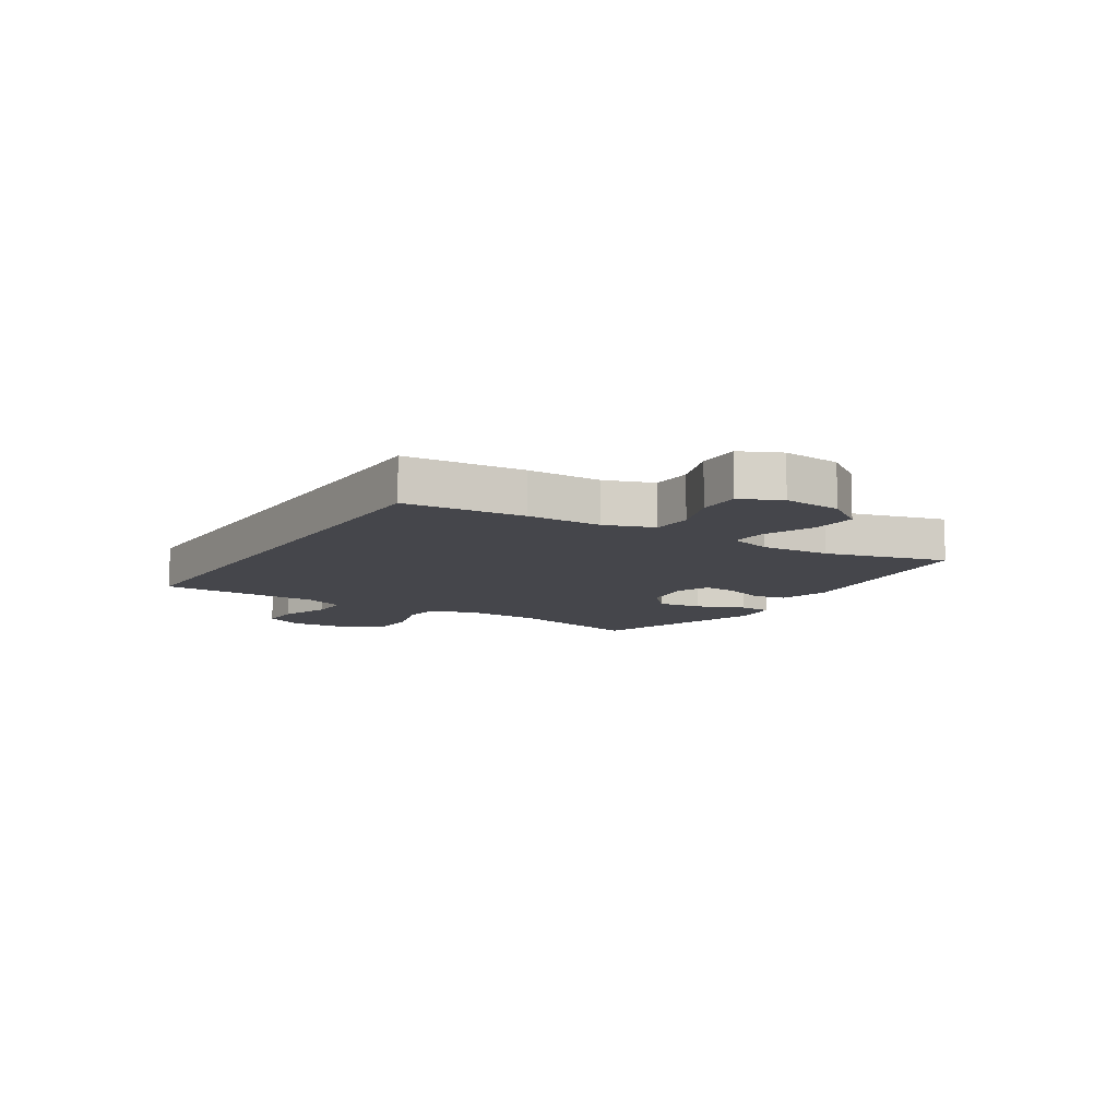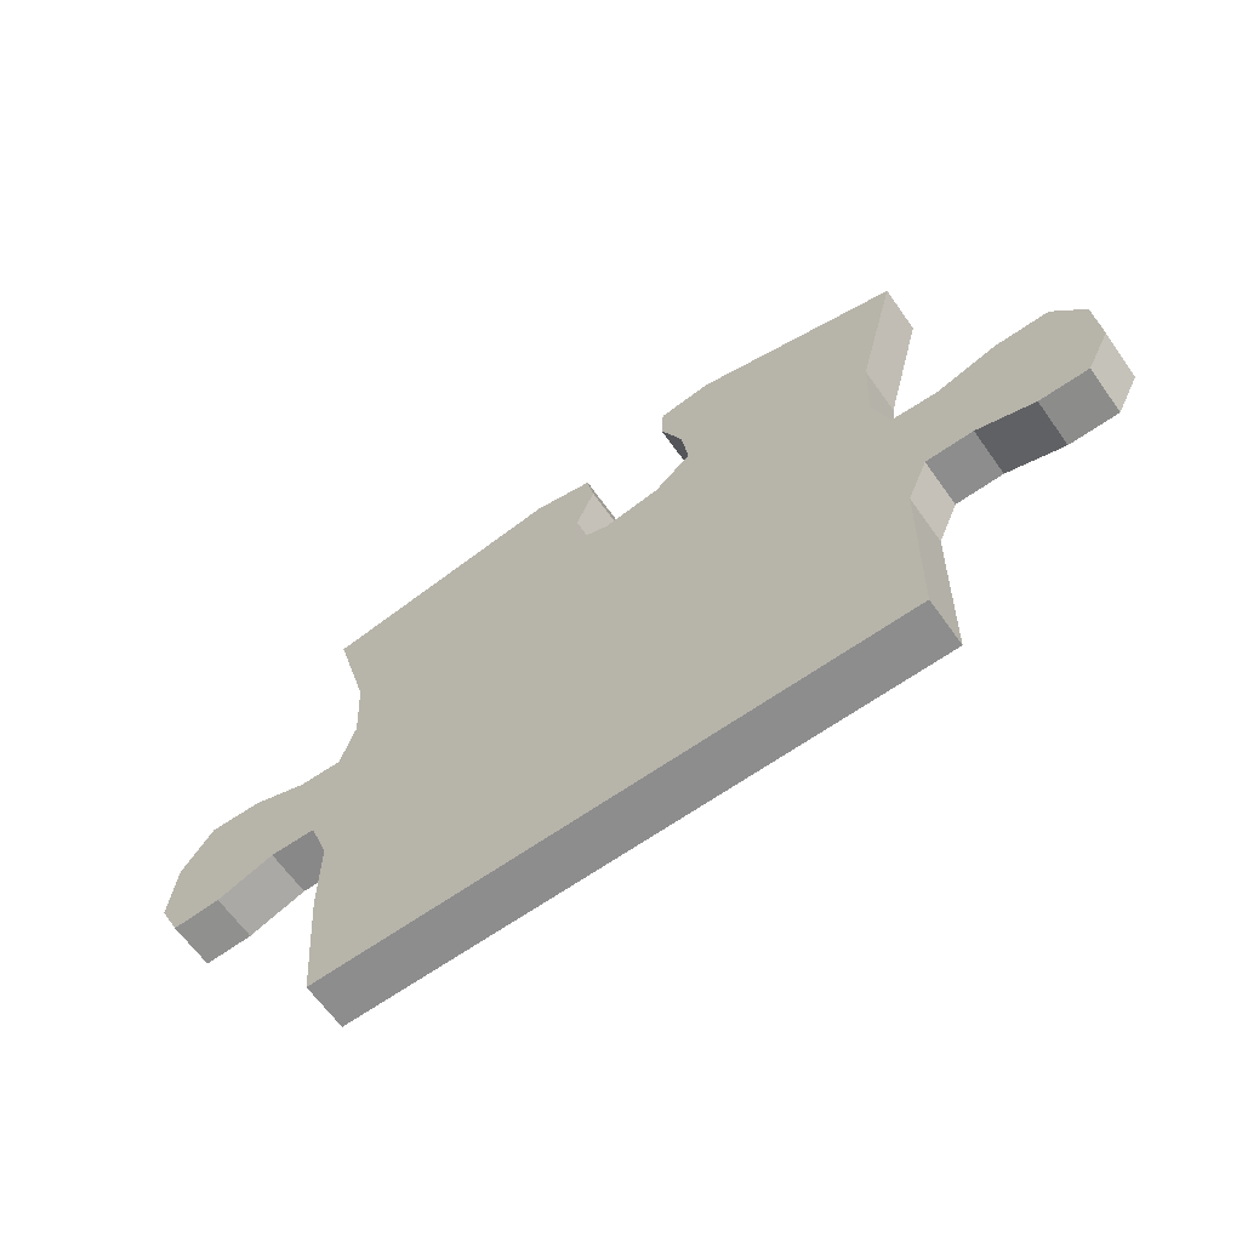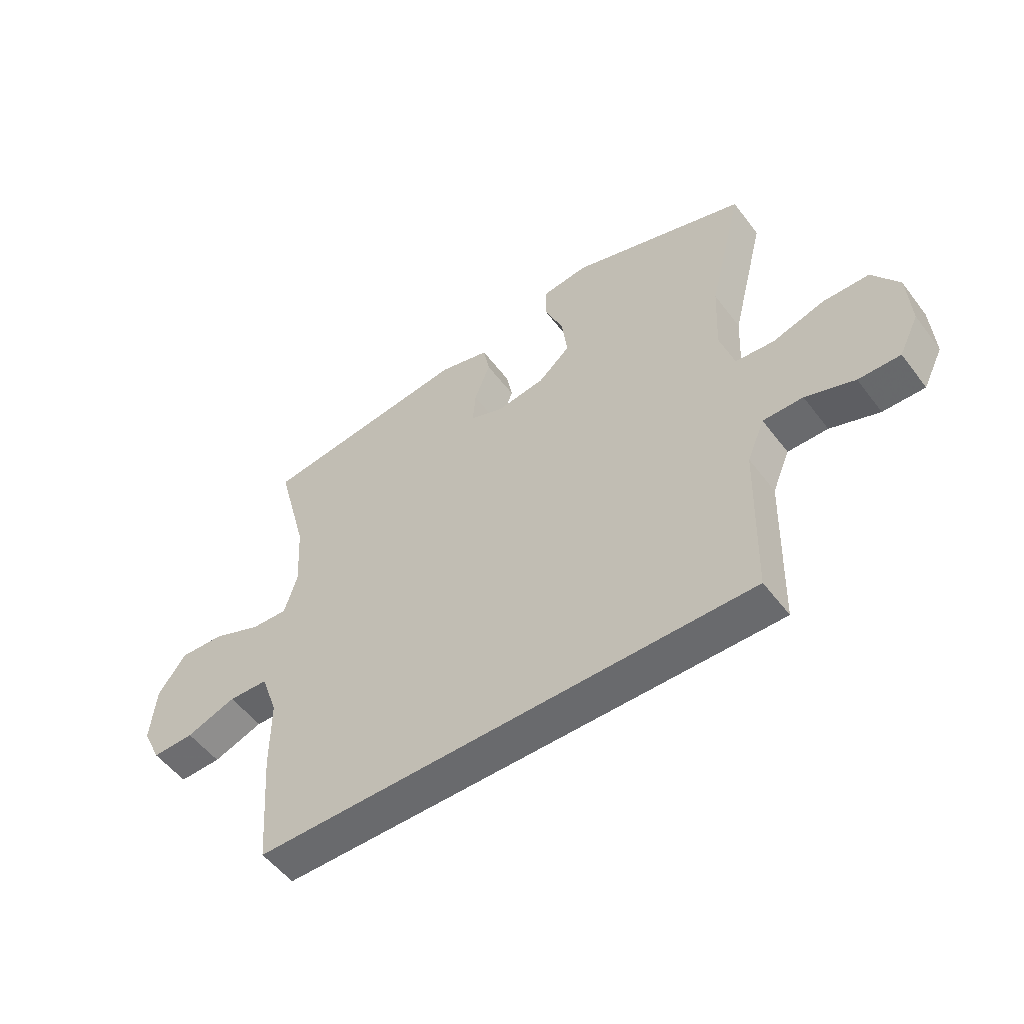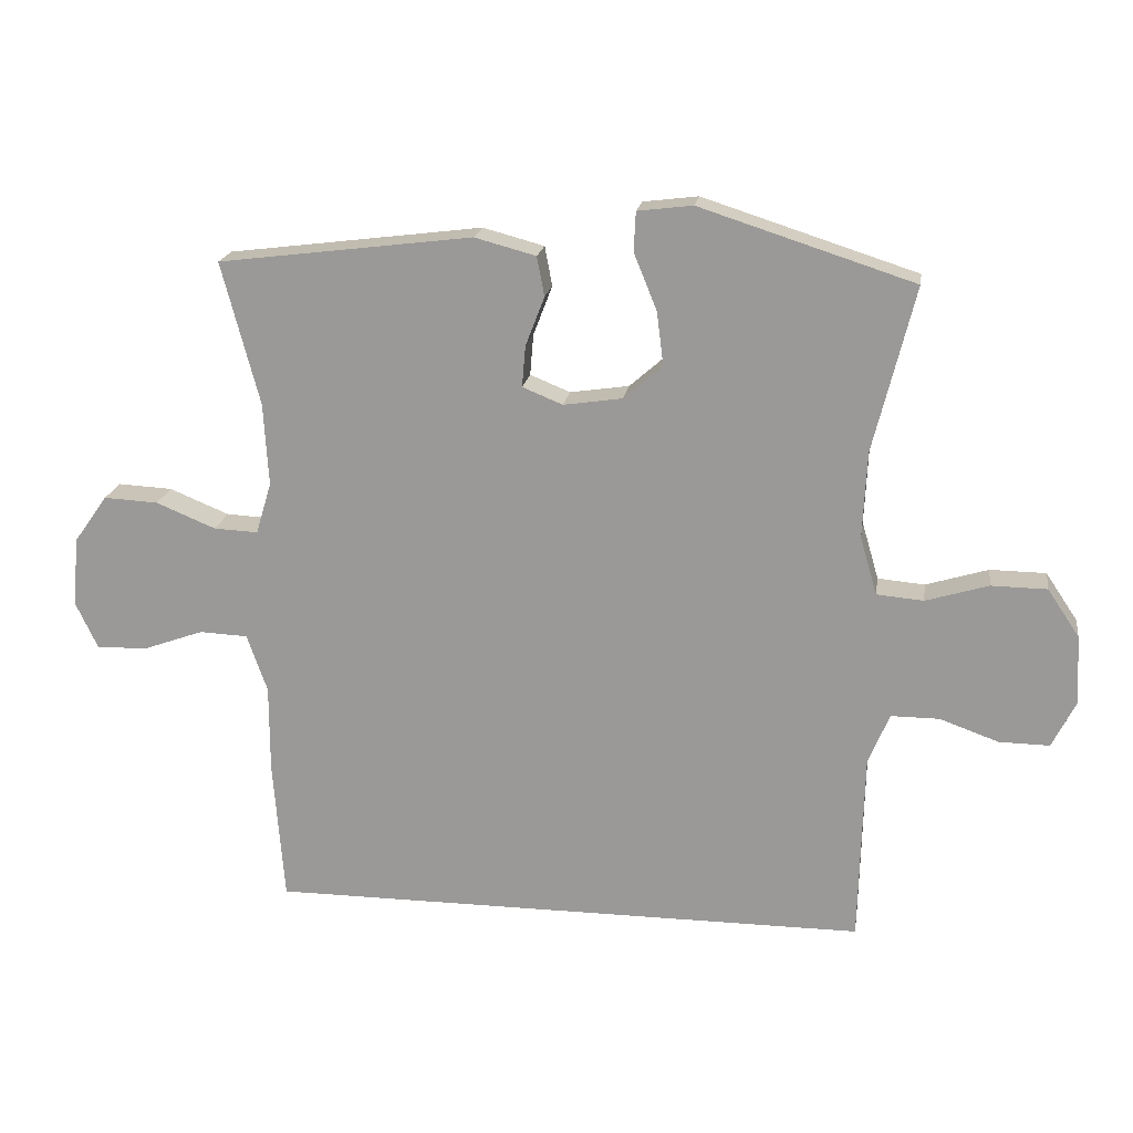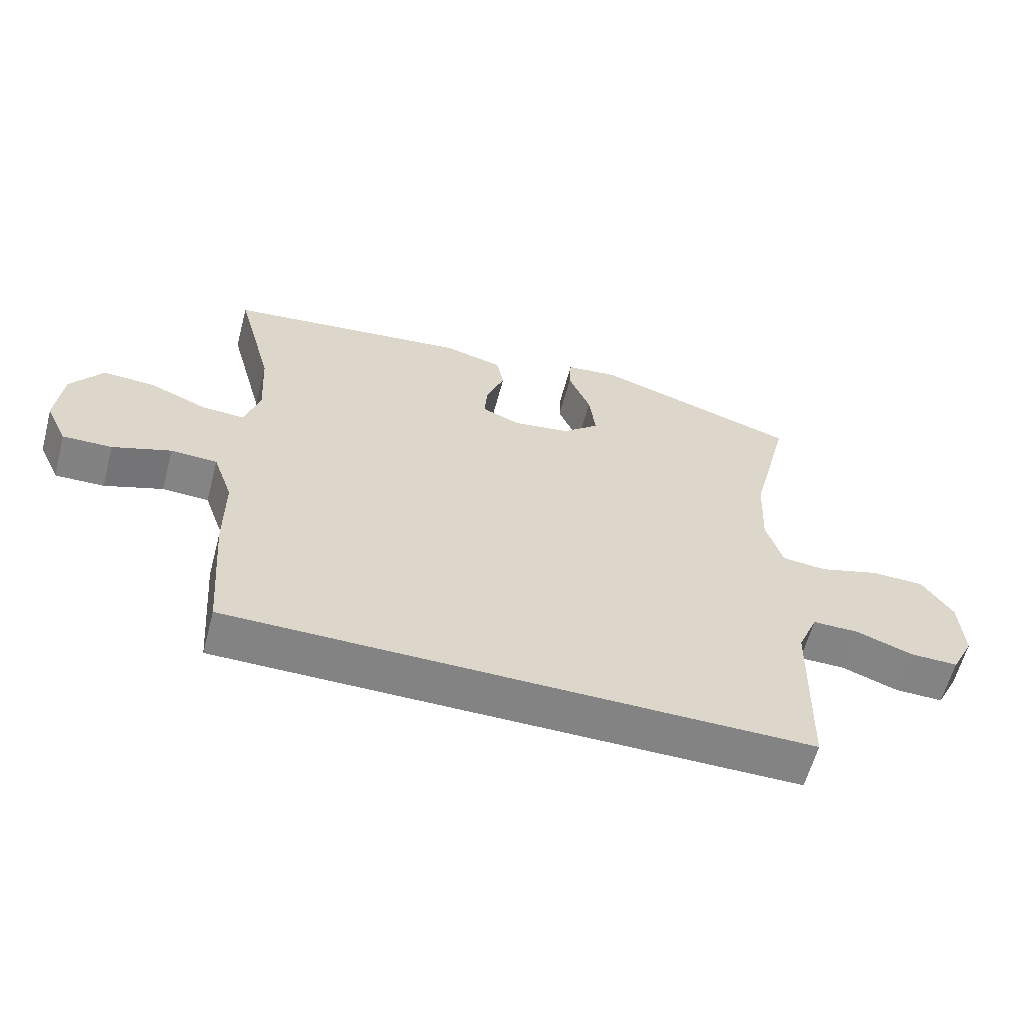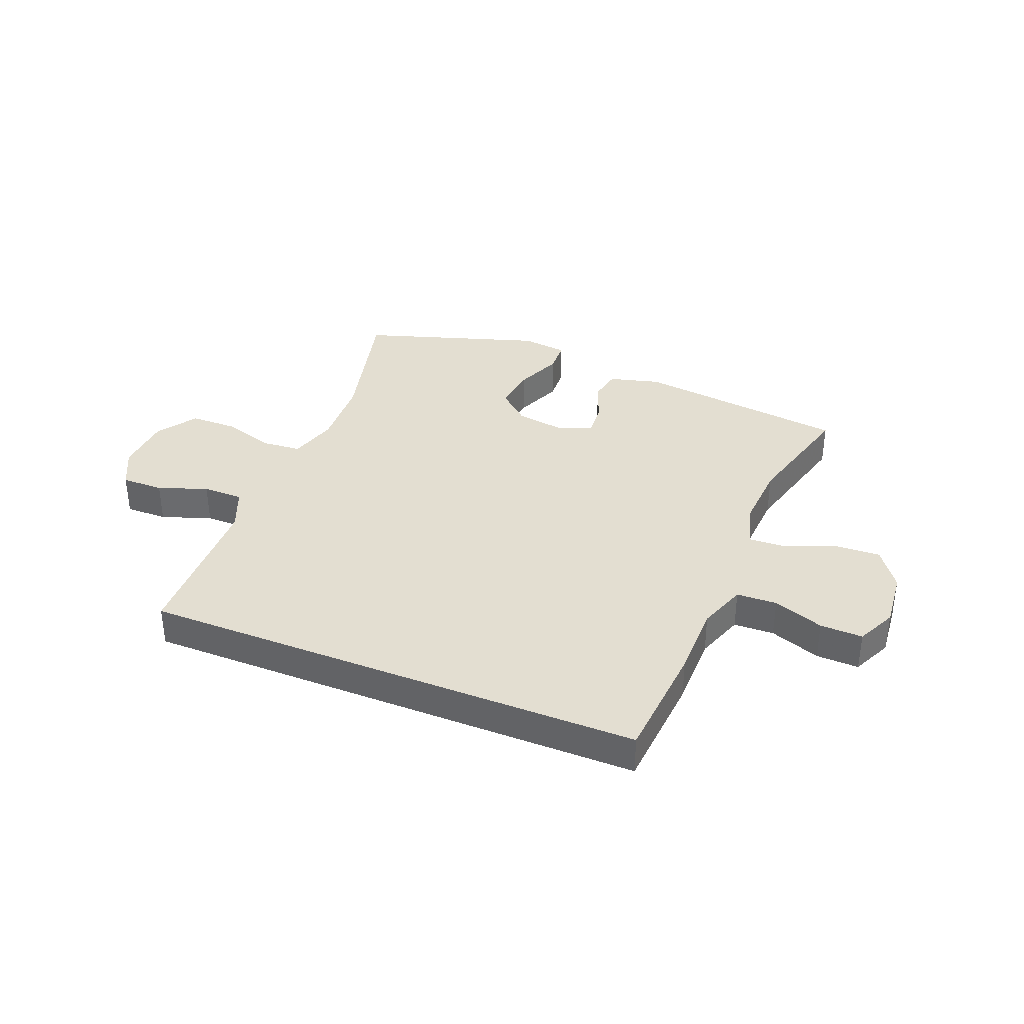
<metadata>
{"format":"obj","ext":"obj","renderer":"f3d","projection":"perspective","resolution":1024,"background":"white","views":[{"elev":-10.0,"azim":-122.1,"up":"+Y"},{"elev":-64.6,"azim":35.4,"up":"+Z"},{"elev":-53.1,"azim":36.2,"up":"+Z"},{"elev":19.2,"azim":8.7,"up":"+Z"},{"elev":-61.0,"azim":-14.9,"up":"+Z"},{"elev":36.3,"azim":-158.1,"up":"+Y"}]}
</metadata>
<code>
v -0.5 0.07 0.5
v -0.126 0.07 0.547
v -0.036 0.07 0.523
v -0.025 0.07 0.465
v -0.053 0.07 0.392
v -0.058 0.07 0.332
v 0.001 0.07 0.308
v 0.088 0.07 0.321
v 0.145 0.07 0.371
v 0.135 0.07 0.45
v 0.101 0.07 0.533
v 0.104 0.07 0.591
v 0.185 0.07 0.601
v 0.5 0.07 0.5
v 0.439 0.07 0.256
v 0.433 0.07 0.129
v 0.458 0.07 0.044
v 0.527 0.07 0.038
v 0.619 0.07 0.066
v 0.701 0.07 0.065
v 0.748 0.07 -0.005
v 0.754 0.07 -0.106
v 0.719 0.07 -0.176
v 0.645 0.07 -0.175
v 0.558 0.07 -0.144
v 0.487 0.07 -0.144
v 0.456 0.07 -0.218
v 0.453 0.07 -0.335
v 0.449 0.07 -0.5
v -0.438 0.07 -0.5
v -0.454 0.07 -0.29
v -0.454 0.07 -0.16
v -0.484 0.07 -0.075
v -0.555 0.07 -0.072
v -0.644 0.07 -0.104
v -0.719 0.07 -0.106
v -0.752 0.07 -0.036
v -0.742 0.07 0.066
v -0.693 0.07 0.135
v -0.613 0.07 0.131
v -0.525 0.07 0.095
v -0.46 0.07 0.092
v -0.437 0.07 0.168
v -0.444 0.07 0.289
v -0.5 0 0.5
v -0.126 0 0.547
v -0.036 0 0.523
v -0.025 0 0.465
v -0.053 0 0.392
v -0.058 0 0.332
v 0.001 0 0.308
v 0.088 0 0.321
v 0.145 0 0.371
v 0.135 0 0.45
v 0.101 0 0.533
v 0.104 0 0.591
v 0.185 0 0.601
v 0.5 0 0.5
v 0.439 0 0.256
v 0.433 0 0.129
v 0.458 0 0.044
v 0.527 0 0.038
v 0.619 0 0.066
v 0.701 0 0.065
v 0.748 0 -0.005
v 0.754 0 -0.106
v 0.719 0 -0.176
v 0.645 0 -0.175
v 0.558 0 -0.144
v 0.487 0 -0.144
v 0.456 0 -0.218
v 0.453 0 -0.335
v 0.449 0 -0.5
v -0.438 0 -0.5
v -0.454 0 -0.29
v -0.454 0 -0.16
v -0.484 0 -0.075
v -0.555 0 -0.072
v -0.644 0 -0.104
v -0.719 0 -0.106
v -0.752 0 -0.036
v -0.742 0 0.066
v -0.693 0 0.135
v -0.613 0 0.131
v -0.525 0 0.095
v -0.46 0 0.092
v -0.437 0 0.168
v -0.444 0 0.289
f 38 39 40 41
f 38 41 42
f 37 38 42
f 34 35 36 37
f 33 34 37 42
f 32 33 42 43
f 28 29 30 31
f 27 28 31 32
f 26 27 32 43
f 22 23 24 25
f 18 19 20 21
f 17 18 21 22
f 12 13 14 15
f 10 11 12 15
f 9 10 15 16
f 8 9 16 17
f 2 3 4 5
f 44 1 2 5
f 44 5 6
f 43 44 6 7
f 17 22 25 26
f 17 26 43
f 7 8 17 43
f 85 84 83 82
f 86 85 82
f 86 82 81
f 81 80 79 78
f 86 81 78 77
f 87 86 77 76
f 75 74 73 72
f 76 75 72 71
f 87 76 71 70
f 69 68 67 66
f 65 64 63 62
f 66 65 62 61
f 59 58 57 56
f 59 56 55 54
f 60 59 54 53
f 61 60 53 52
f 49 48 47 46
f 49 46 45 88
f 50 49 88
f 51 50 88 87
f 70 69 66 61
f 87 70 61
f 87 61 52 51
f 1 45 46 2
f 2 46 47 3
f 3 47 48 4
f 4 48 49 5
f 5 49 50 6
f 6 50 51 7
f 7 51 52 8
f 8 52 53 9
f 9 53 54 10
f 10 54 55 11
f 11 55 56 12
f 12 56 57 13
f 13 57 58 14
f 14 58 59 15
f 15 59 60 16
f 16 60 61 17
f 17 61 62 18
f 18 62 63 19
f 19 63 64 20
f 20 64 65 21
f 21 65 66 22
f 22 66 67 23
f 23 67 68 24
f 24 68 69 25
f 25 69 70 26
f 26 70 71 27
f 27 71 72 28
f 28 72 73 29
f 29 73 74 30
f 30 74 75 31
f 31 75 76 32
f 32 76 77 33
f 33 77 78 34
f 34 78 79 35
f 35 79 80 36
f 36 80 81 37
f 37 81 82 38
f 38 82 83 39
f 39 83 84 40
f 40 84 85 41
f 41 85 86 42
f 42 86 87 43
f 43 87 88 44
f 44 88 45 1

</code>
